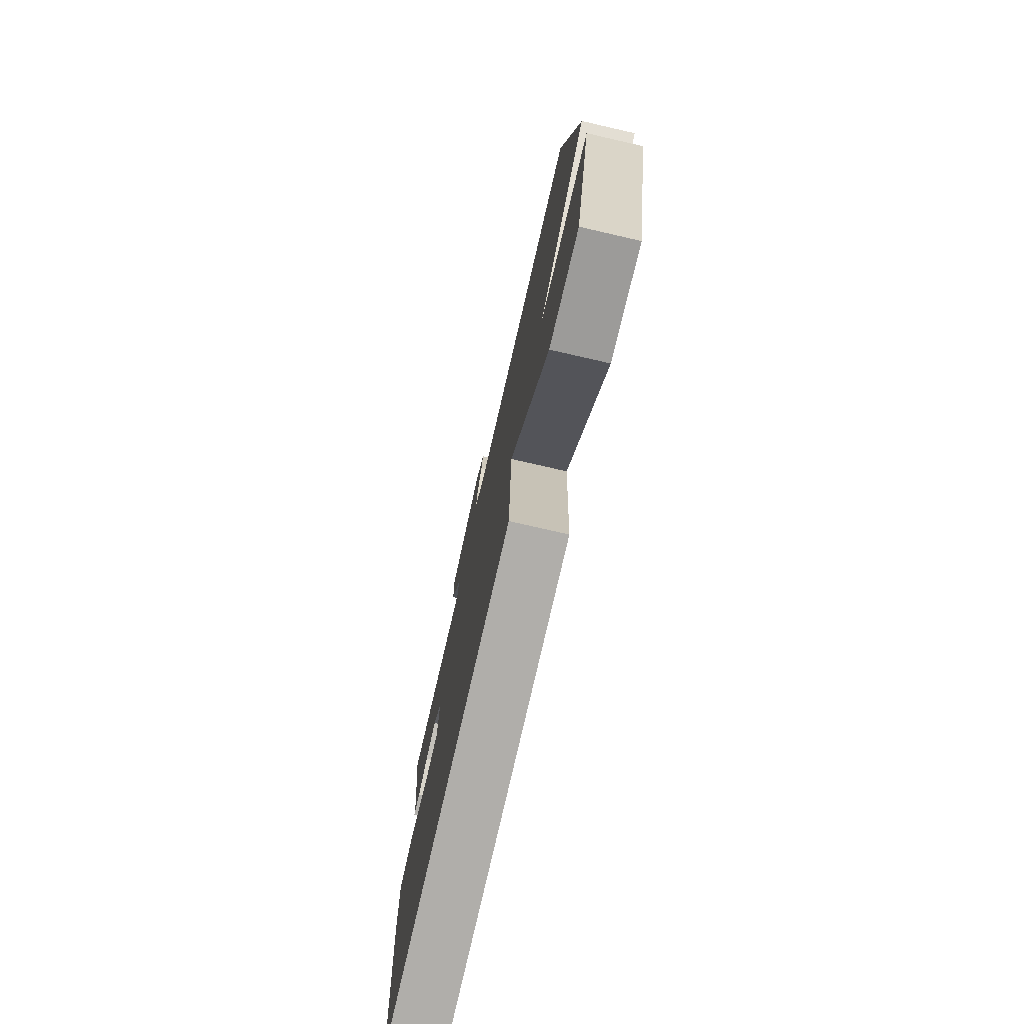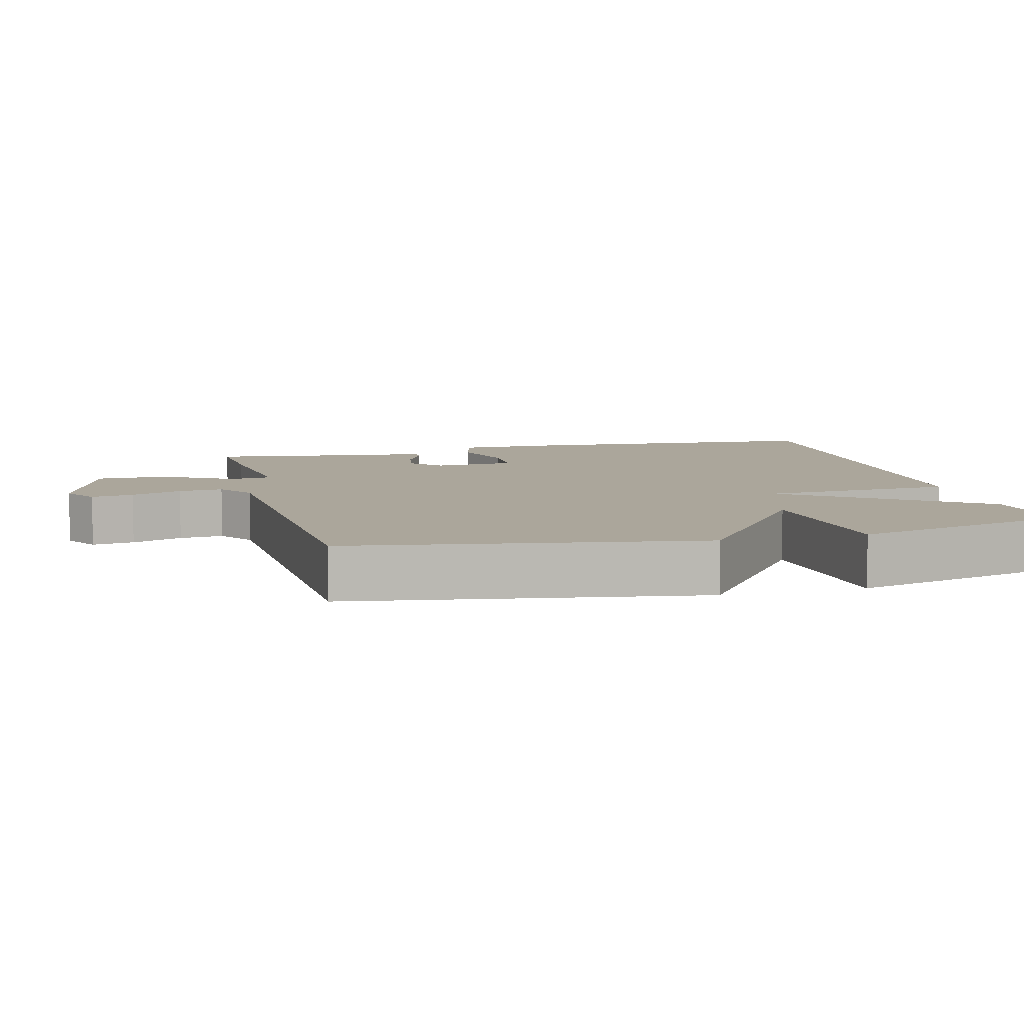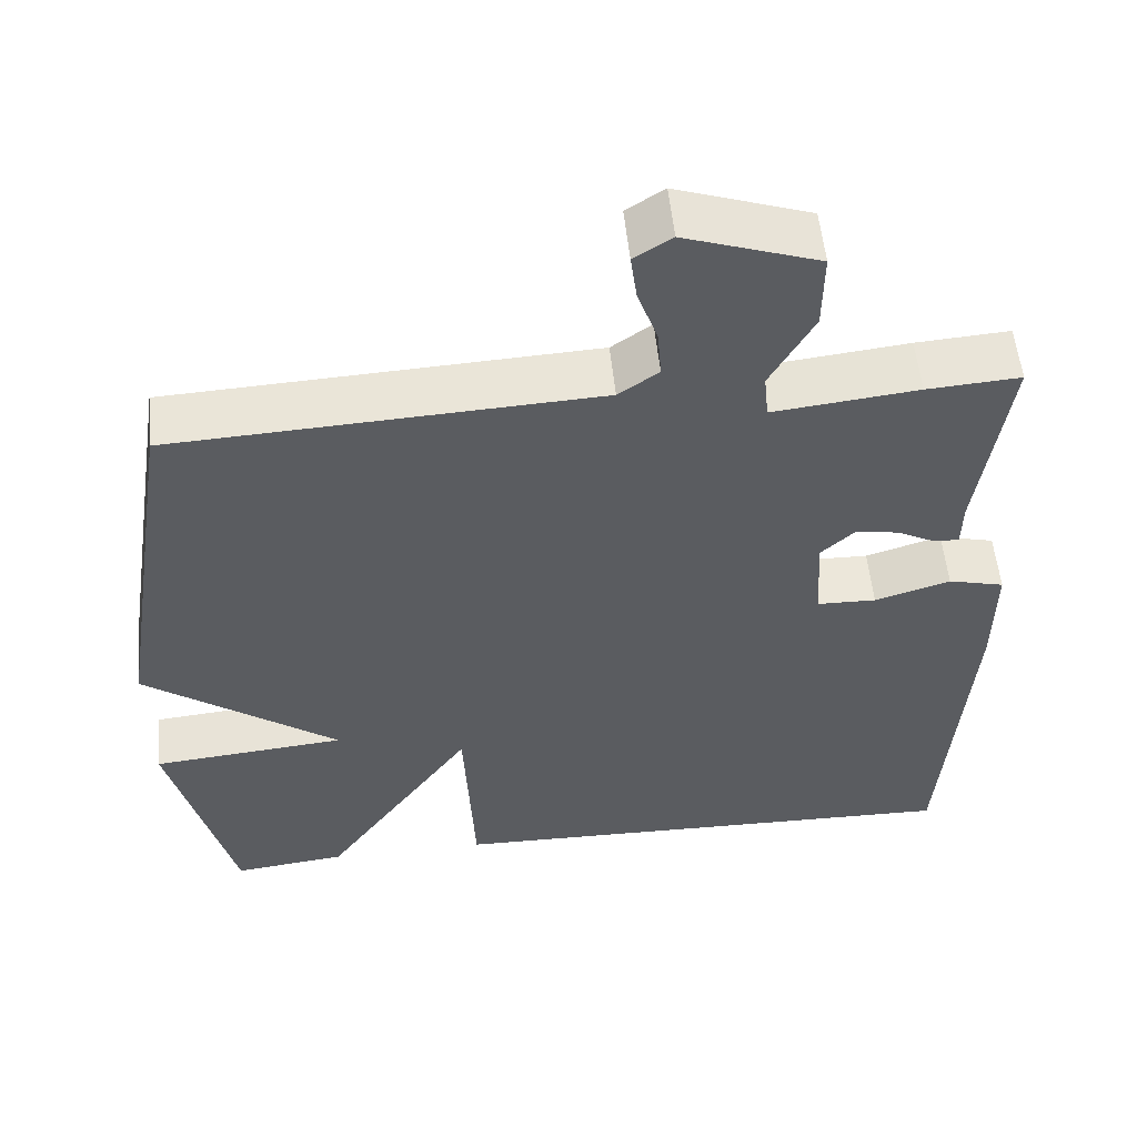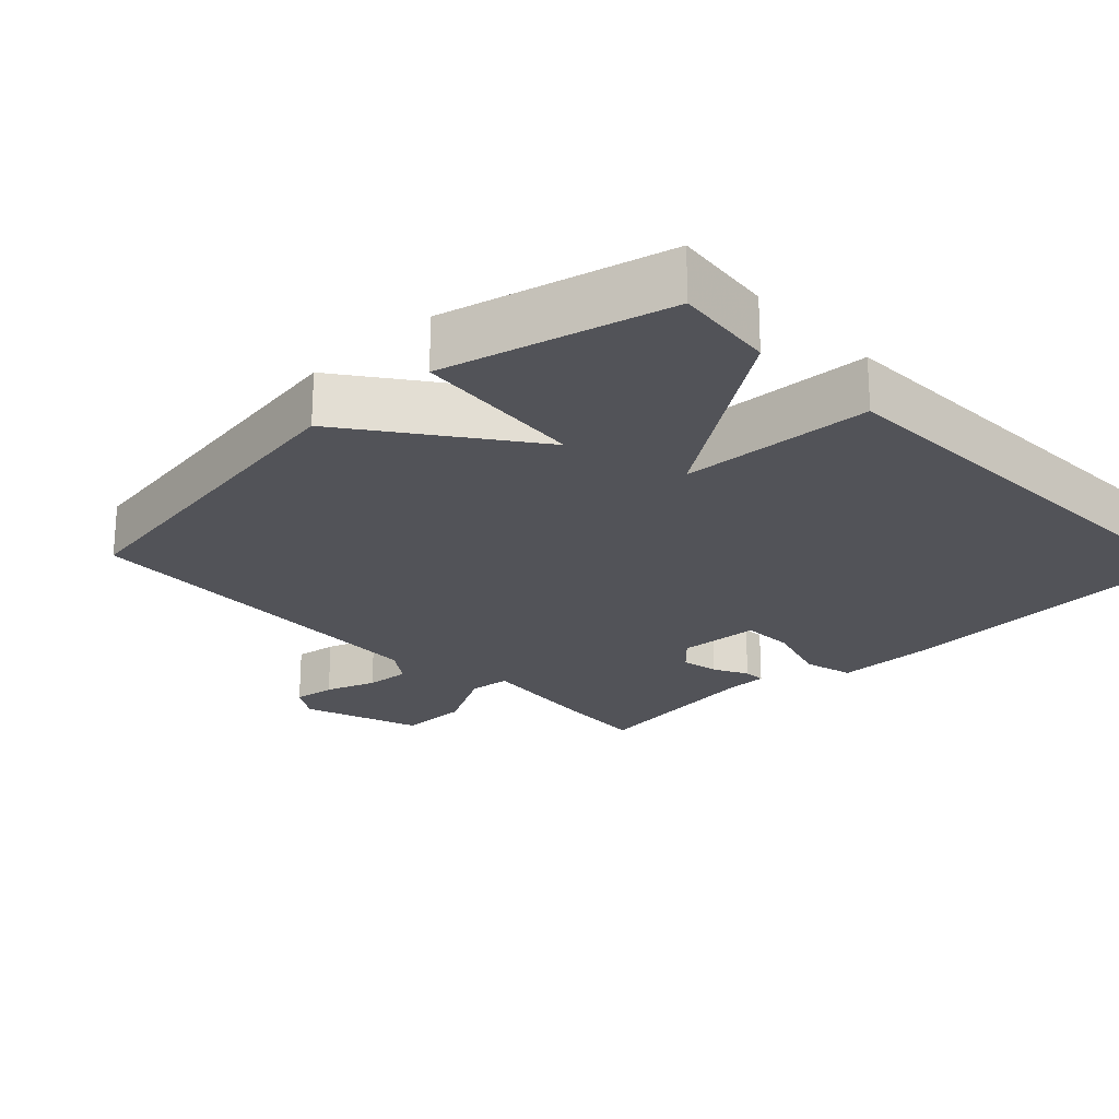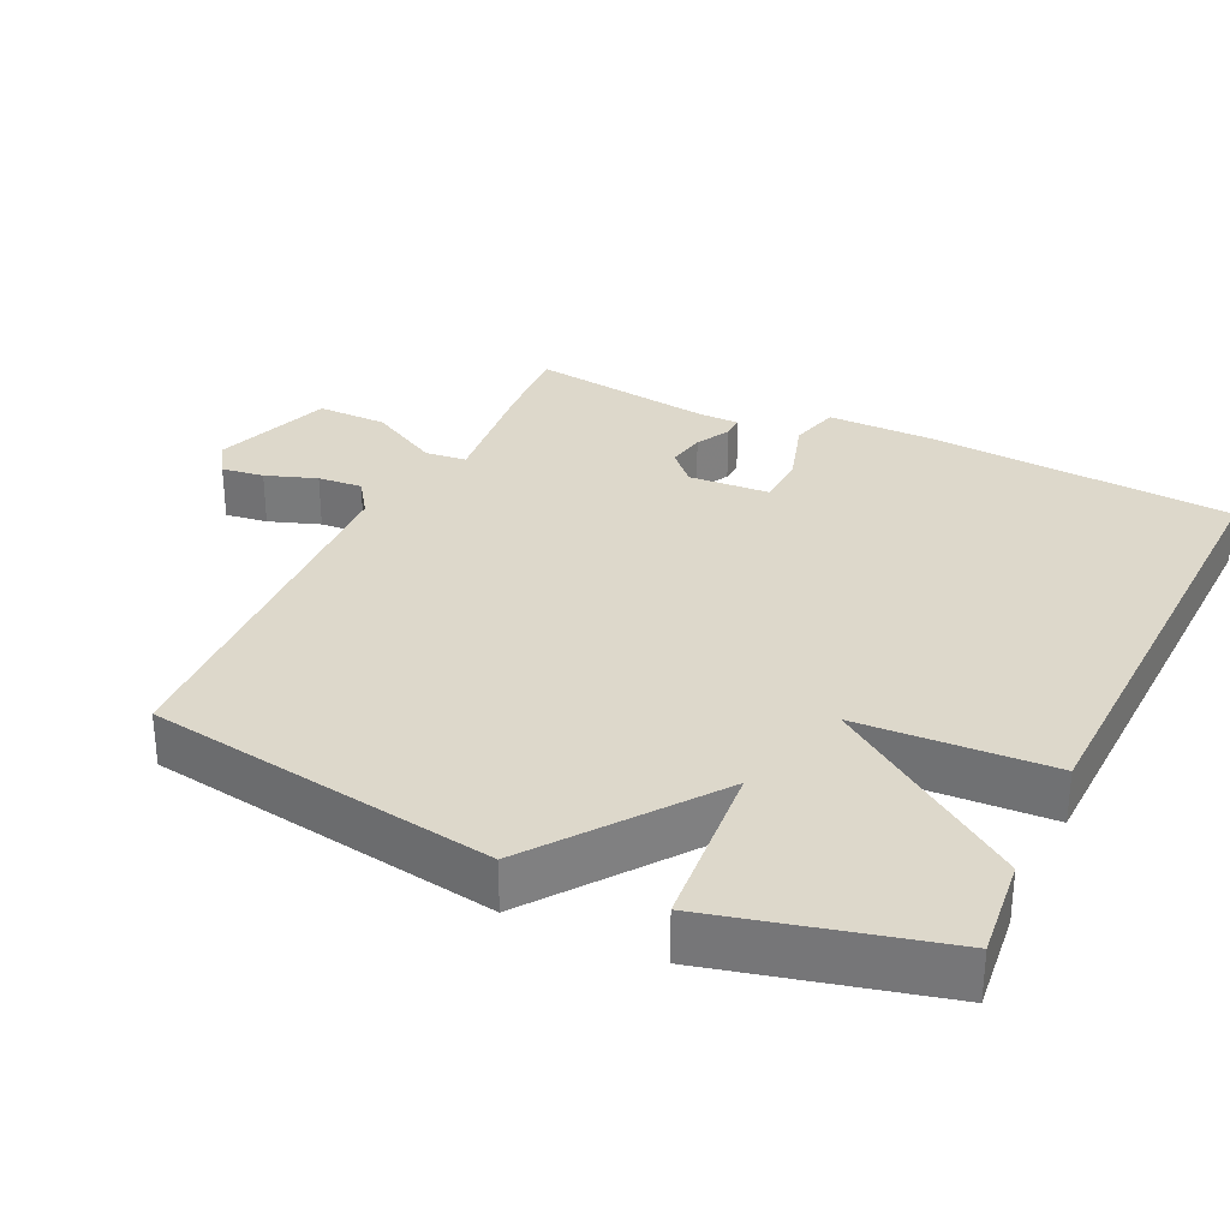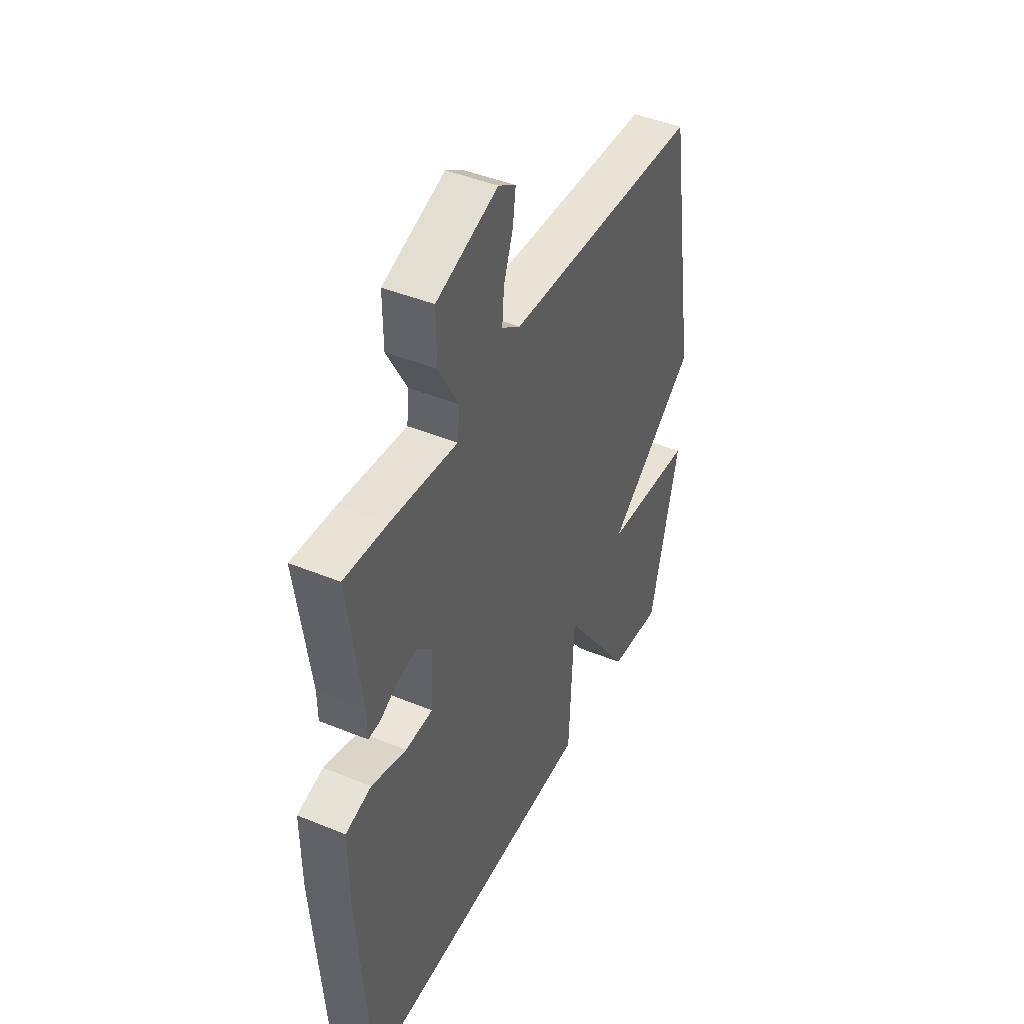
<metadata>
{"format":"obj","ext":"obj","renderer":"f3d","projection":"perspective","resolution":1024,"background":"white","views":[{"elev":-76.4,"azim":77.1,"up":"+Z"},{"elev":8.0,"azim":75.6,"up":"+Y"},{"elev":55.0,"azim":174.3,"up":"+Z"},{"elev":-22.6,"azim":133.6,"up":"+Y"},{"elev":31.1,"azim":115.5,"up":"+Y"},{"elev":44.0,"azim":-64.3,"up":"+Z"}]}
</metadata>
<code>
v -0.5 0.07 0.5
v -0.384 0.07 0.492
v -0.204 0.07 0.472
v -0.198 0.07 0.53
v -0.252 0.07 0.628
v -0.253 0.07 0.726
v -0.087 0.07 0.783
v -0.04 0.07 0.753
v -0.048 0.07 0.694
v -0.073 0.07 0.623
v -0.078 0.07 0.561
v -0.028 0.07 0.526
v 0.5 0.07 0.5
v 0.578 0.07 0.013
v 0.336 0.07 -0.165
v 0.578 0.07 -0.187
v 0.5 0.07 -0.5
v 0.359 0.07 -0.484
v 0.172 0.07 -0.215
v 0.159 0.07 -0.484
v -0.5 0.07 -0.5
v -0.532 0.07 -0.07
v -0.533 0.07 0.076
v -0.463 0.07 0.094
v -0.369 0.07 0.065
v -0.295 0.07 0.067
v -0.288 0.07 0.181
v -0.331 0.07 0.221
v -0.384 0.07 0.211
v -0.432 0.07 0.186
v -0.463 0.07 0.185
v -0.464 0.07 0.244
v -0.5 0 0.5
v -0.384 0 0.492
v -0.204 0 0.472
v -0.198 0 0.53
v -0.252 0 0.628
v -0.253 0 0.726
v -0.087 0 0.783
v -0.04 0 0.753
v -0.048 0 0.694
v -0.073 0 0.623
v -0.078 0 0.561
v -0.028 0 0.526
v 0.5 0 0.5
v 0.578 0 0.013
v 0.336 0 -0.165
v 0.578 0 -0.187
v 0.5 0 -0.5
v 0.359 0 -0.484
v 0.172 0 -0.215
v 0.159 0 -0.484
v -0.5 0 -0.5
v -0.532 0 -0.07
v -0.533 0 0.076
v -0.463 0 0.094
v -0.369 0 0.065
v -0.295 0 0.067
v -0.288 0 0.181
v -0.331 0 0.221
v -0.384 0 0.211
v -0.432 0 0.186
v -0.463 0 0.185
v -0.464 0 0.244
f 29 30 31 32
f 1 2 3
f 32 1 3
f 29 32 3
f 28 29 3
f 27 28 3
f 26 27 3
f 23 24 25
f 22 23 25
f 21 22 25
f 20 21 25
f 19 20 25
f 19 25 26
f 17 18 19
f 16 17 19
f 15 16 19
f 19 26 3
f 15 19 3
f 14 15 3
f 13 14 3
f 12 13 3
f 8 9 10
f 7 8 10
f 6 7 10
f 5 6 10
f 4 5 10
f 4 10 11
f 3 4 11 12
f 64 63 62 61
f 35 34 33
f 35 33 64
f 35 64 61
f 35 61 60
f 35 60 59
f 35 59 58
f 57 56 55
f 57 55 54
f 57 54 53
f 57 53 52
f 57 52 51
f 58 57 51
f 51 50 49
f 51 49 48
f 51 48 47
f 35 58 51
f 35 51 47
f 35 47 46
f 35 46 45
f 35 45 44
f 42 41 40
f 42 40 39
f 42 39 38
f 42 38 37
f 42 37 36
f 43 42 36
f 44 43 36 35
f 1 33 34 2
f 2 34 35 3
f 3 35 36 4
f 4 36 37 5
f 5 37 38 6
f 6 38 39 7
f 7 39 40 8
f 8 40 41 9
f 9 41 42 10
f 10 42 43 11
f 11 43 44 12
f 12 44 45 13
f 13 45 46 14
f 14 46 47 15
f 15 47 48 16
f 16 48 49 17
f 17 49 50 18
f 18 50 51 19
f 19 51 52 20
f 20 52 53 21
f 21 53 54 22
f 22 54 55 23
f 23 55 56 24
f 24 56 57 25
f 25 57 58 26
f 26 58 59 27
f 27 59 60 28
f 28 60 61 29
f 29 61 62 30
f 30 62 63 31
f 31 63 64 32
f 32 64 33 1

</code>
